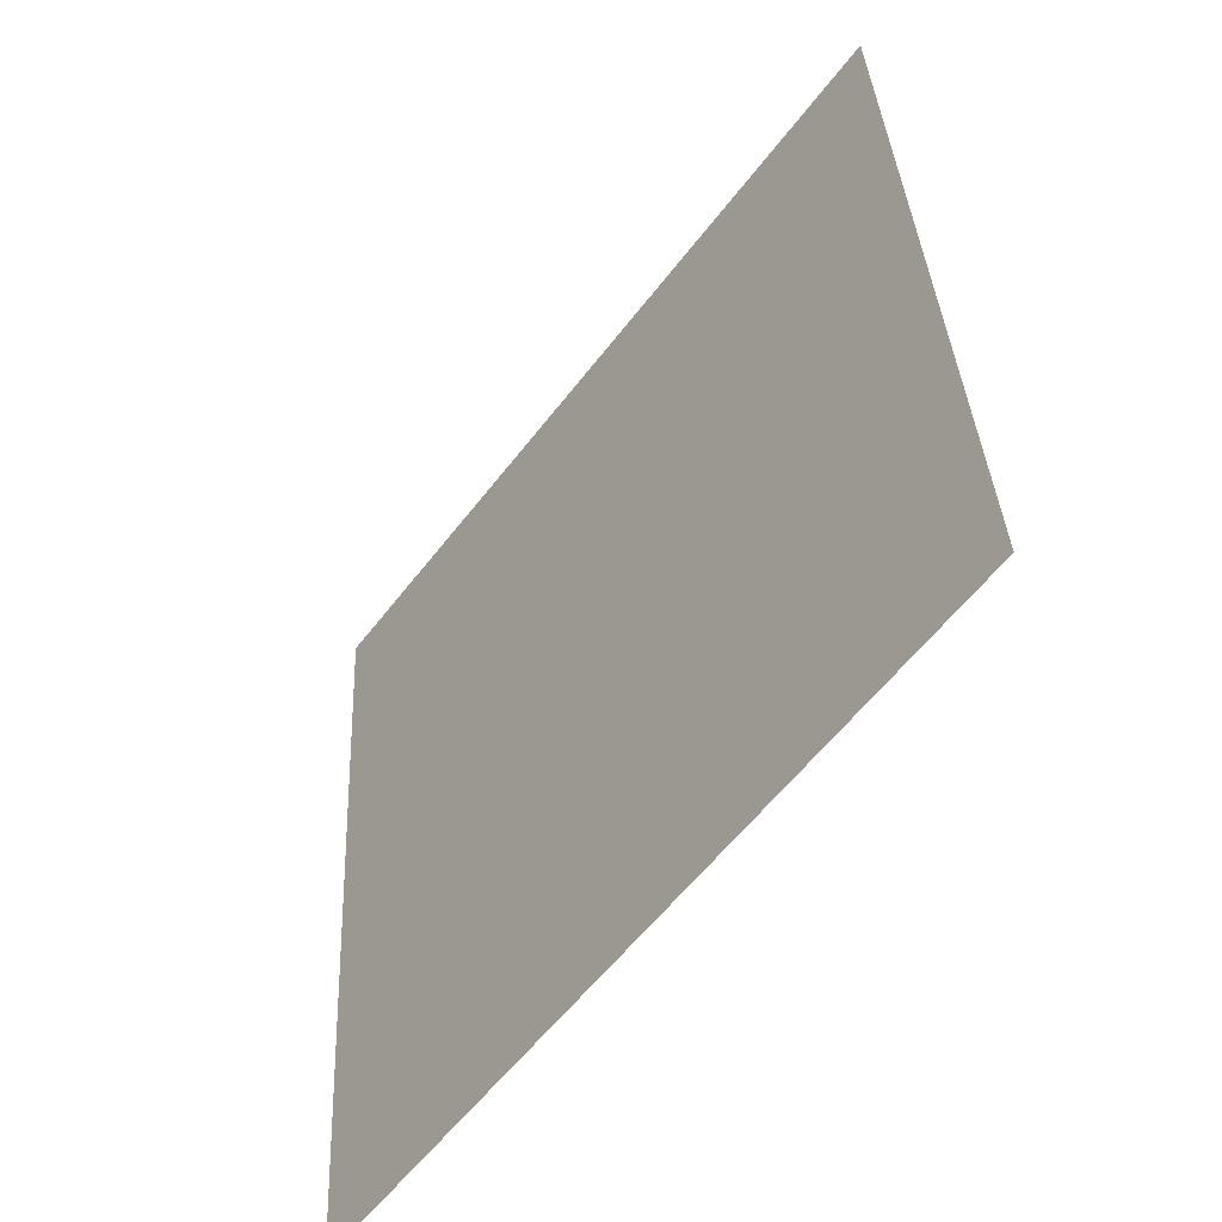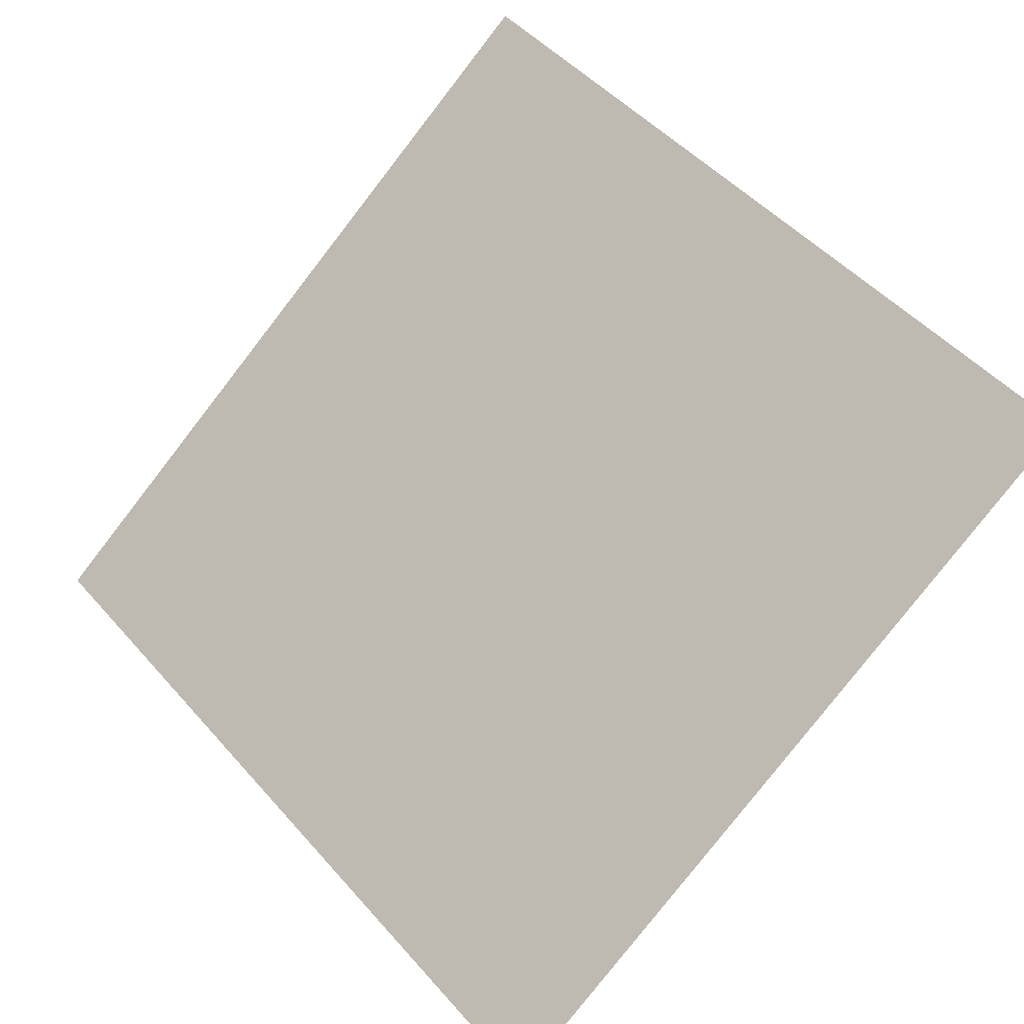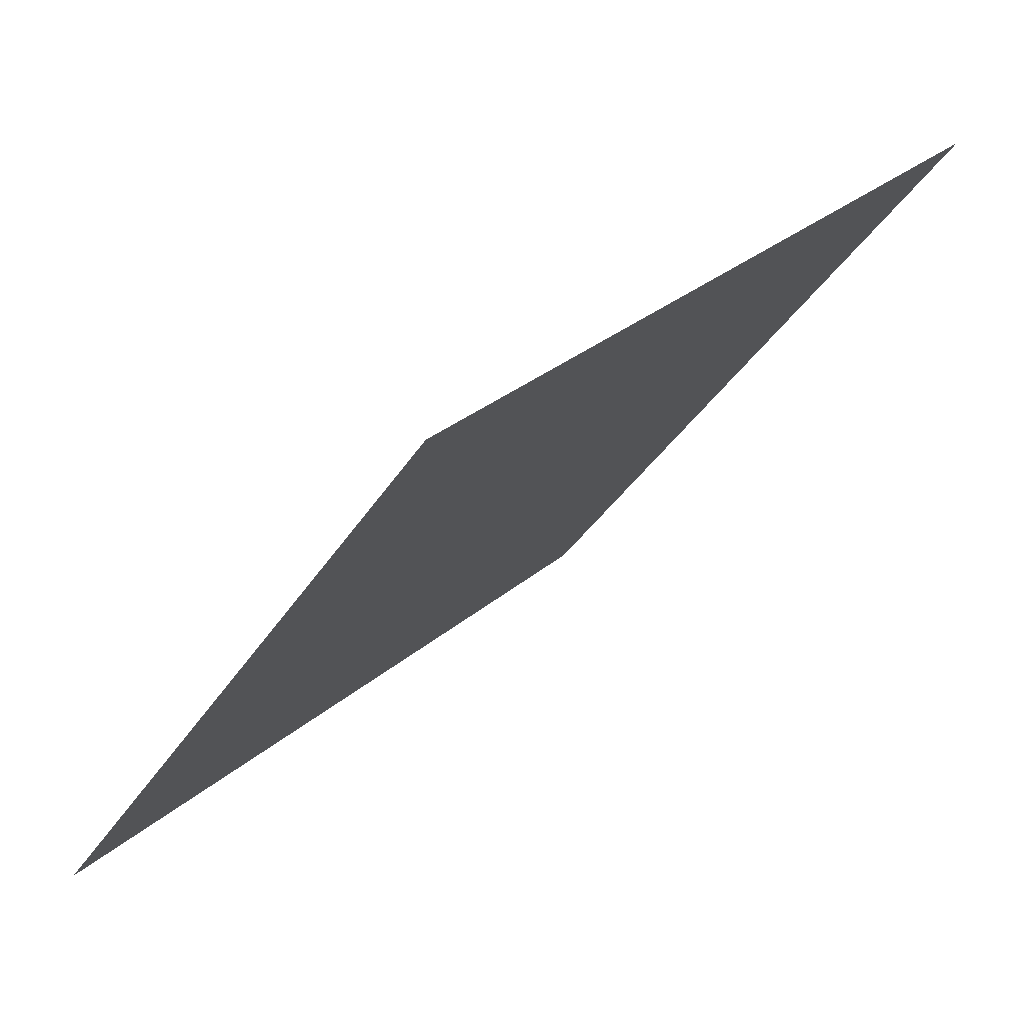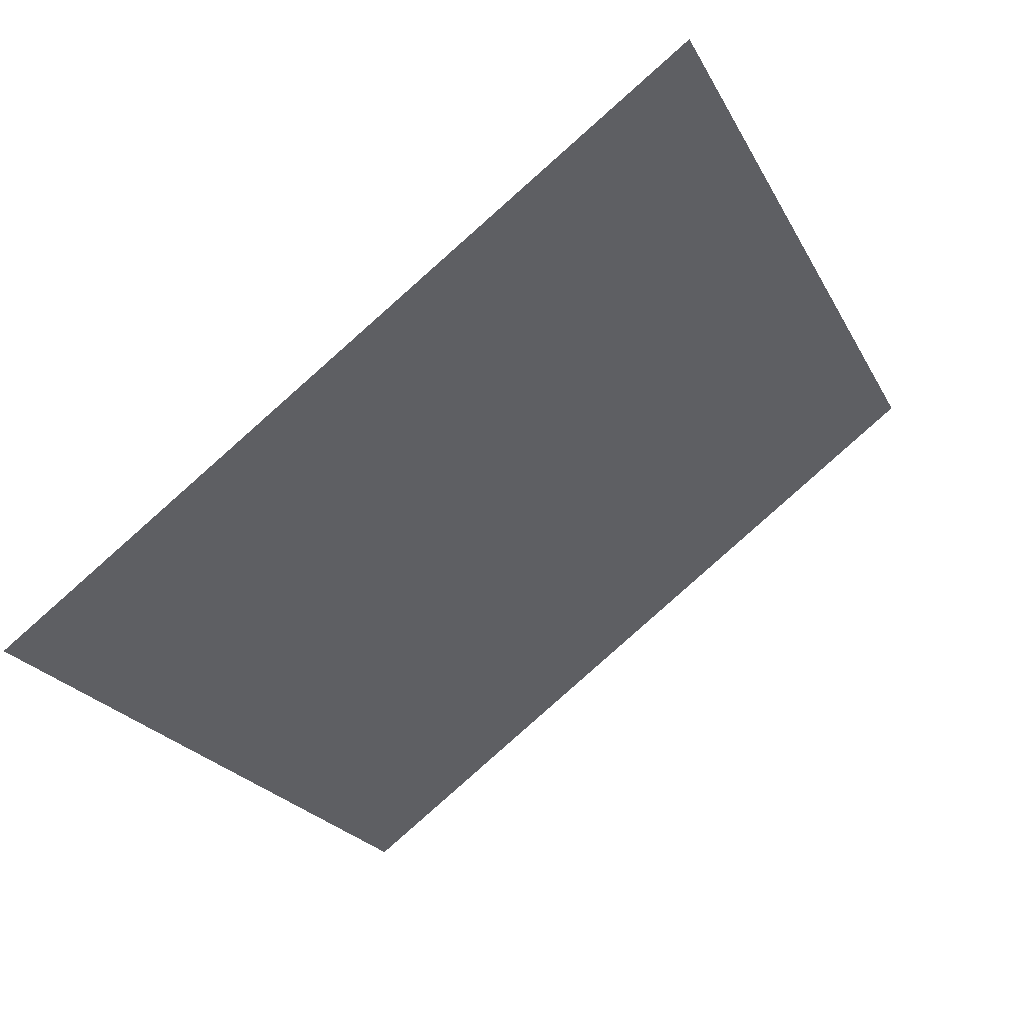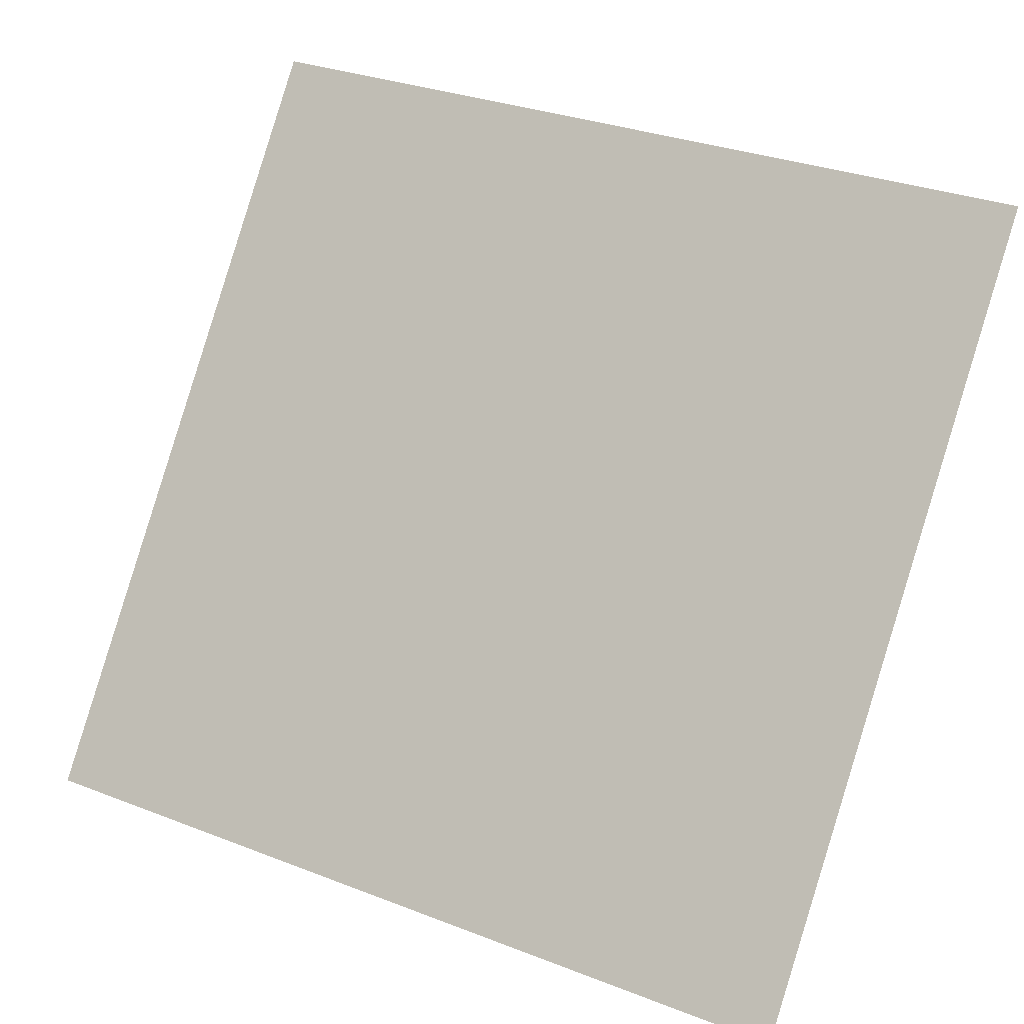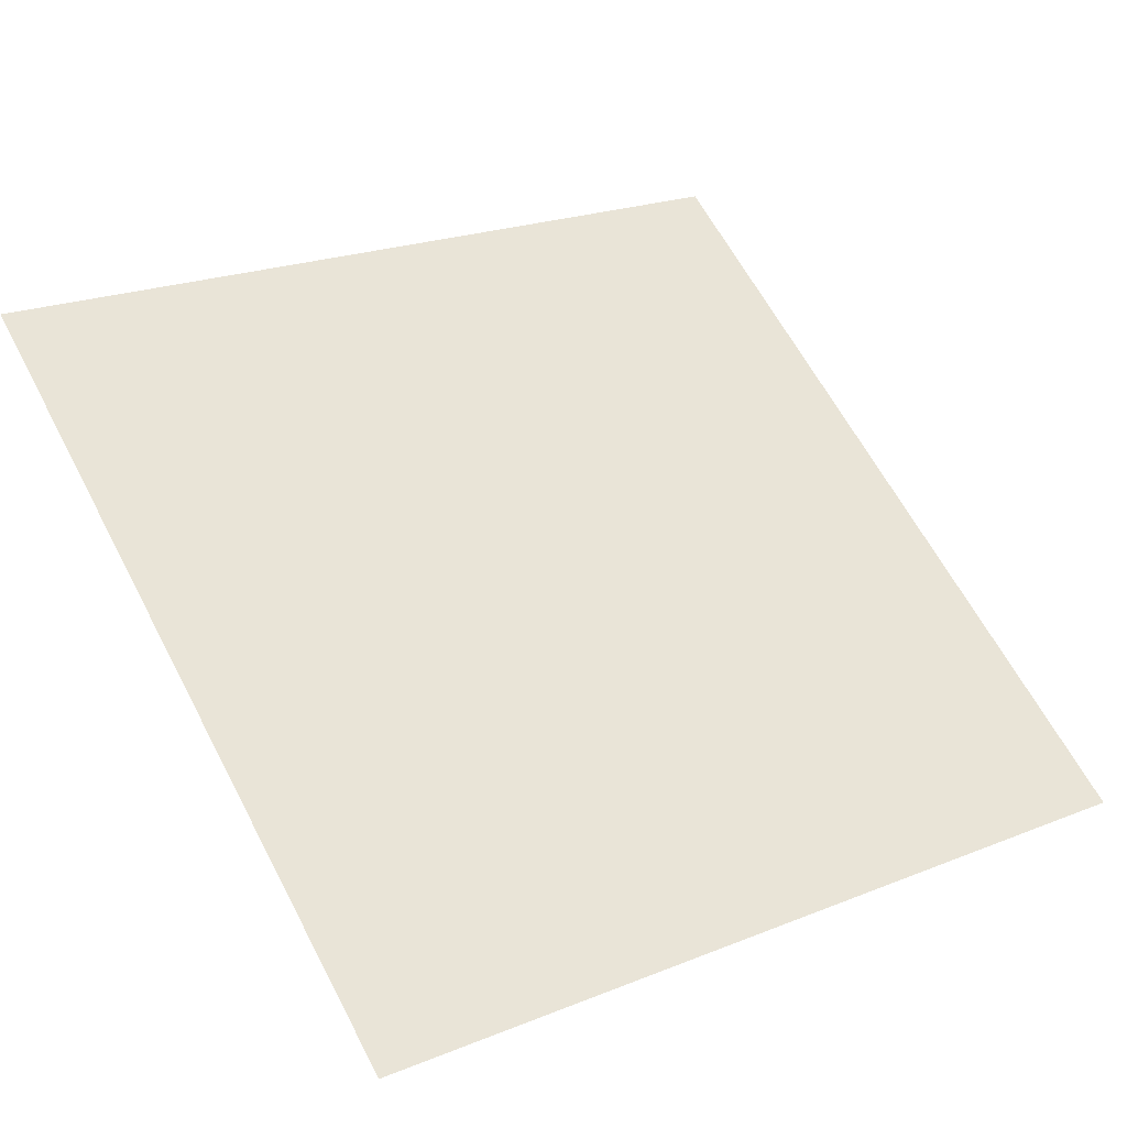
<metadata>
{"format":"obj","ext":"obj","renderer":"f3d","projection":"perspective","resolution":1024,"background":"white","views":[{"elev":34.8,"azim":85.9,"up":"+Z"},{"elev":50.5,"azim":-128.7,"up":"+Y"},{"elev":28.9,"azim":127.3,"up":"+Z"},{"elev":-21.0,"azim":-67.9,"up":"+Y"},{"elev":30.1,"azim":27.5,"up":"+Z"},{"elev":19.9,"azim":145.9,"up":"+Y"}]}
</metadata>
<code>
v 0.2231 0.5604 0.2107
v 0.2165 0.5606 0.2108
v 0.2166 0.5645 0.216
v 0.2232 0.5644 0.216
f 4 3 2 1

</code>
